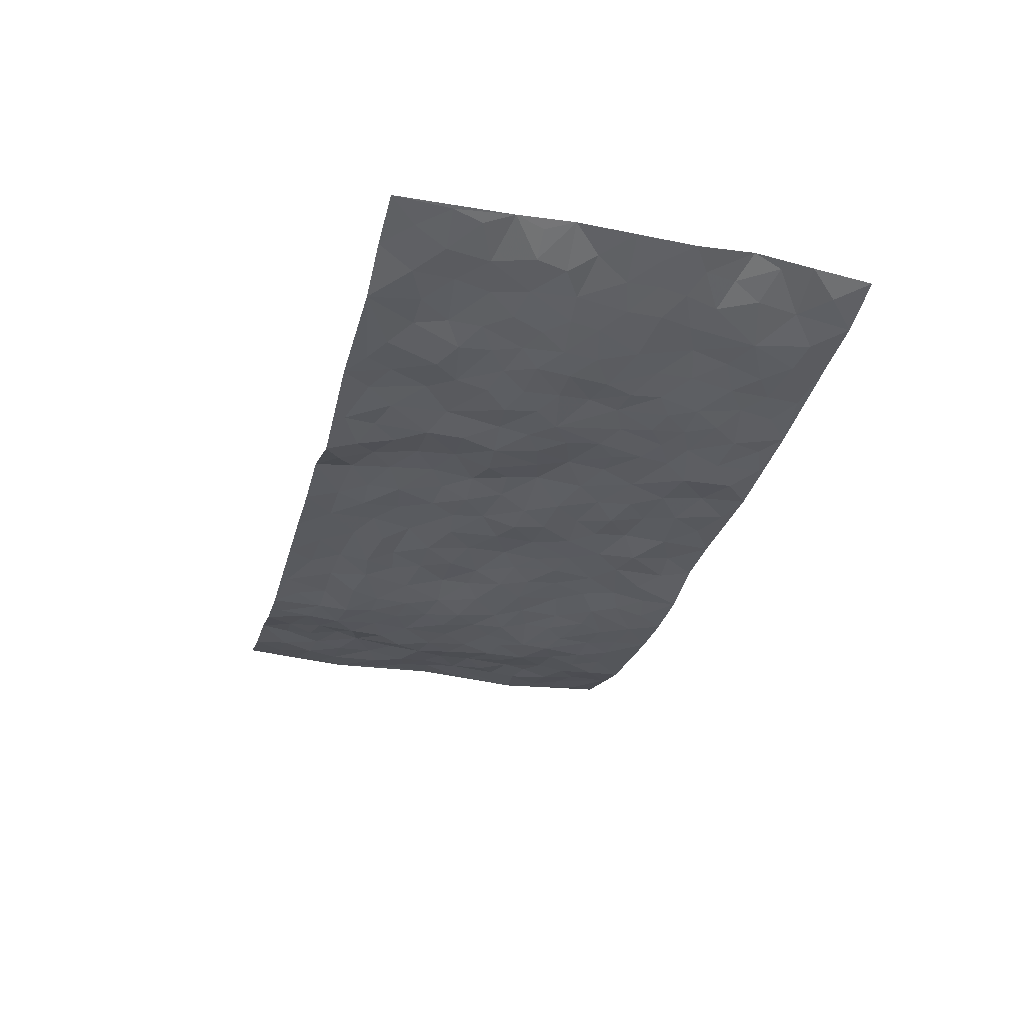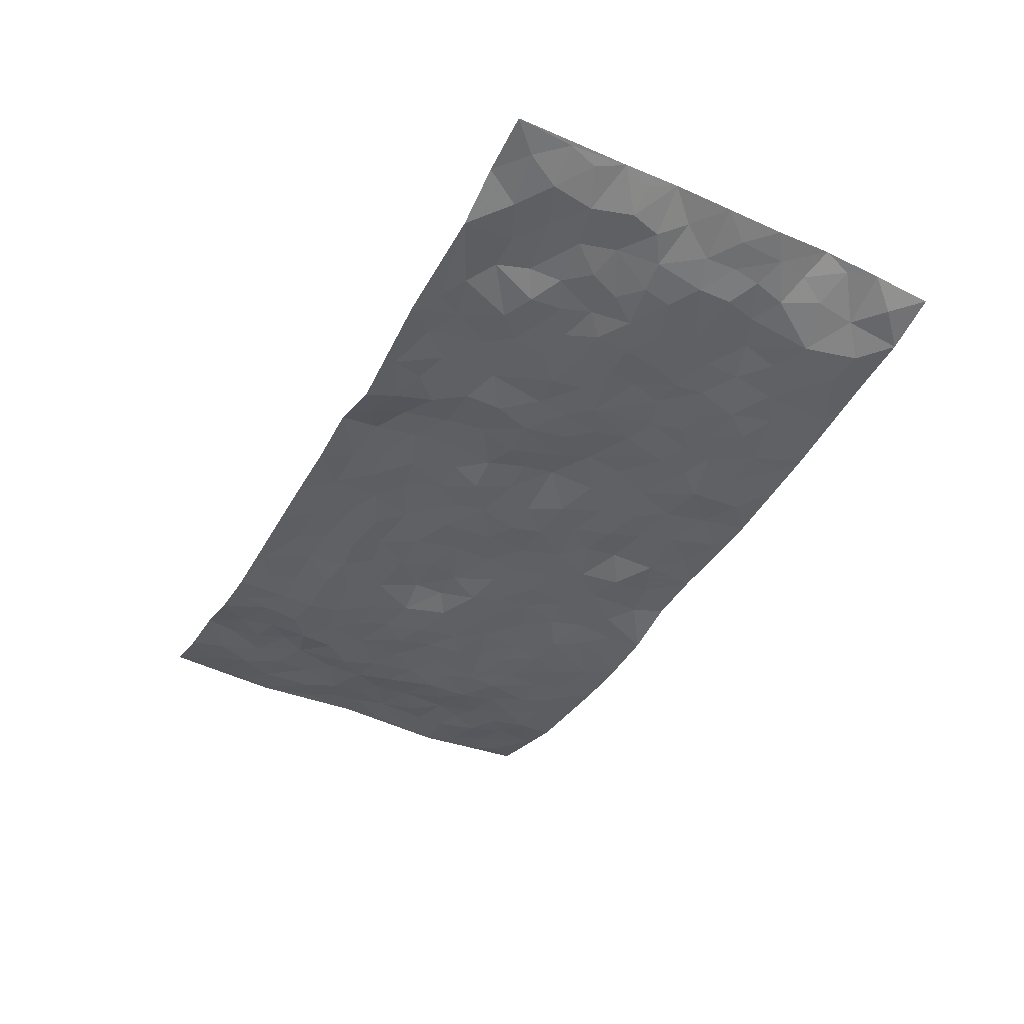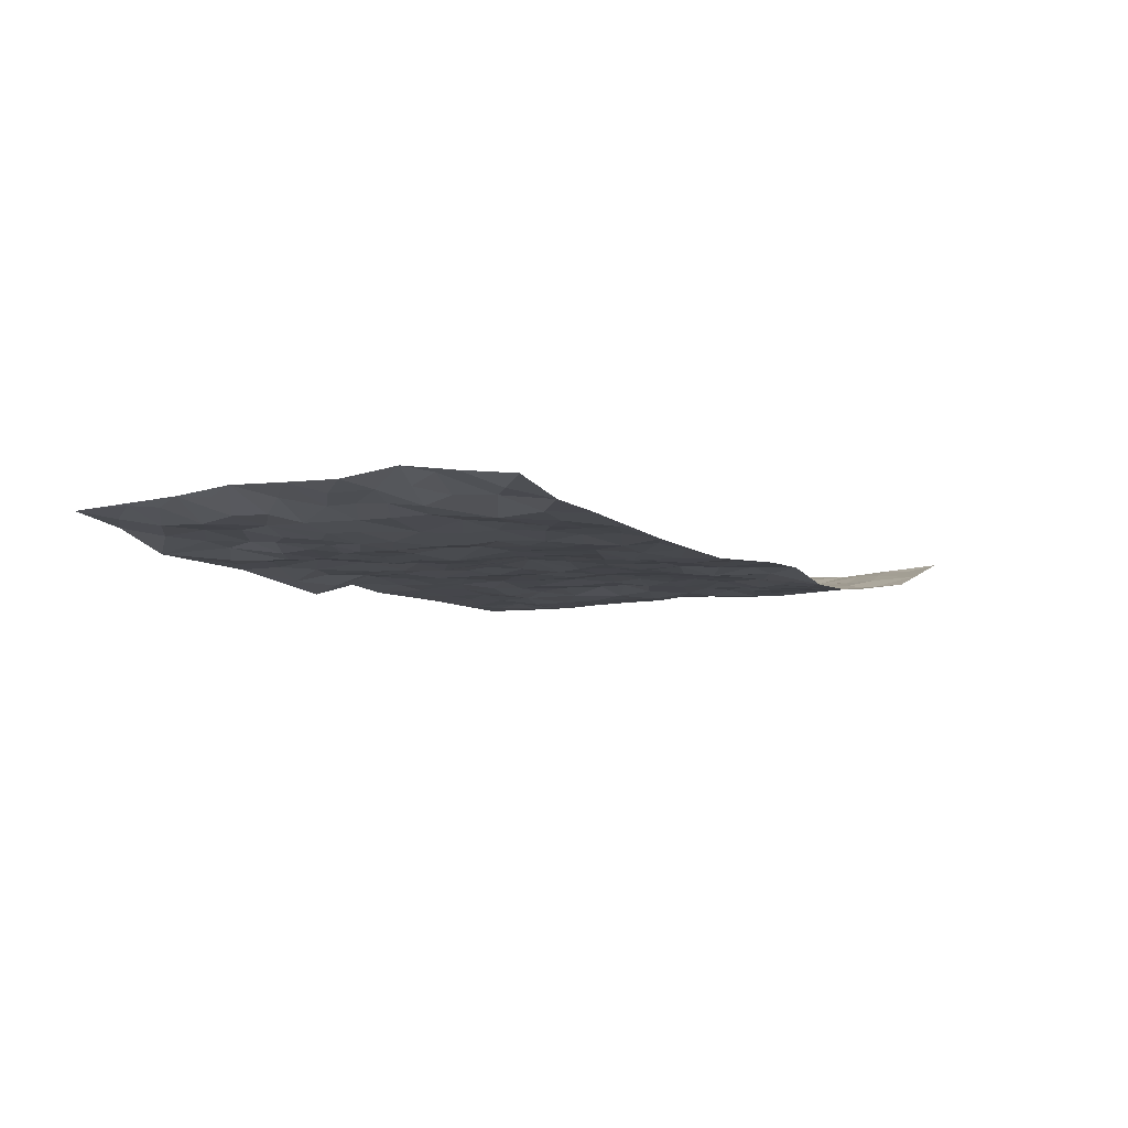
<metadata>
{"format":"obj","ext":"obj","renderer":"f3d","projection":"perspective","resolution":1024,"background":"white","views":[{"elev":-32.5,"azim":-104.9,"up":"+Z"},{"elev":-43.3,"azim":-117.8,"up":"+Z"},{"elev":-6.3,"azim":-59.3,"up":"+Z"}]}
</metadata>
<code>
v -0.9801 0.003569 0.04175
v -0.9769 0.9987 0.04977
v 0.9727 0.002799 0.07463
v 0.9717 0.9982 0.06872
v -0.7976 0.3925 0.01565
v -0.9741 0.5009 0.06631
v -0.8571 0.358 0.03278
v 0.0007228 0.00243 -0.01141
v -0.971 0.2507 0.07627
v -0.9206 0.3381 0.04783
v -0.7377 0.002834 0.006423
v -0.9767 0.127 0.05744
v -0.7107 0.2927 0.01564
v -0.8609 0.003057 0.01353
v -0.8414 0.289 0.0249
v -0.4919 0.00167 -0.0148
v -0.9532 0.1886 0.06208
v -0.294 0.1676 -0.02622
v -0.7769 0.3223 0.01947
v -0.8625 0.1207 0.0293
v -0.9261 0.0661 0.02928
v -0.7994 0.06524 0.00406
v -0.675 0.1275 -0.003417
v -0.7272 0.07552 -0.002546
v -0.8732 0.2078 0.03413
v -0.9063 0.2706 0.05062
v -0.772 0.1782 0.003783
v -0.6937 0.2097 0.007544
v -0.8622 0.4883 0.03602
v -0.9762 0.3756 0.06204
v -0.7372 0.9968 -0.009042
v -0.5378 0.2223 -0.01019
v 0.2612 0.158 -0.01506
v -0.9743 0.7498 0.05983
v -0.367 0.3928 -0.01188
v -0.7827 0.7529 0.01876
v -0.7994 0.8313 0.0223
v -0.5821 0.442 -0.01087
v -0.6018 0.6057 -0.01406
v -0.4903 0.9979 -0.01704
v -0.9521 0.6874 0.05581
v -0.6632 0.5622 -0.007991
v -0.3911 0.752 -0.00602
v -0.5102 0.2798 -0.01248
v -0.4606 0.2251 -0.01337
v -0.4967 0.1621 -0.01544
v -0.4487 0.6357 -0.02076
v -0.3665 0.5588 -0.01721
v 0.1672 0.474 0.003188
v -0.3341 0.2208 -0.01395
v -0.2096 0.6097 -0.01314
v -0.3753 0.6278 -0.01336
v -0.3032 0.0579 -0.02849
v -0.6284 0.7103 -0.005237
v -0.3958 0.1941 -0.014
v -0.8717 0.6175 0.02921
v -0.03727 0.3478 -0.008017
v 0.05845 0.3396 -0.008686
v 0.2996 0.4518 -0.01205
v -0.09494 0.5507 -0.00315
v -0.1652 0.5551 -0.0007076
v 0.09282 0.6302 -0.007557
v -0.6331 0.3461 0.001997
v -0.75 0.5737 0.004754
v -0.9491 0.8103 0.04634
v -0.561 0.1292 -0.0053
v -0.3687 0.01229 -0.02058
v -0.7957 0.466 0.01677
v -0.6186 0.1724 -0.002169
v -0.6164 0.01872 -0.004732
v -0.2455 0.002185 -0.0264
v -0.6174 0.08858 -0.002655
v -0.5482 0.05327 -0.007225
v -0.4326 0.03729 -0.01433
v -0.4525 0.1039 -0.01738
v -0.8921 0.6855 0.02836
v -0.9681 0.8742 0.05193
v -0.7379 0.5088 0.004069
v -0.001738 0.9971 -0.02592
v -0.8032 0.6752 0.01988
v -0.5624 0.3149 -0.006837
v -0.5128 0.461 -0.004734
v 0.006958 0.5706 -0.004763
v -0.04888 0.4824 -0.009497
v 0.004139 0.4194 -0.0126
v -0.1241 0.1283 -0.01716
v -0.5702 0.6696 -0.009326
v -0.9104 0.5628 0.05139
v -0.7335 0.6912 0.005318
v -0.4493 0.2969 -0.0134
v -0.6314 0.2673 0.003899
v -0.502 0.6878 -0.01495
v -0.1727 0.4841 0.006323
v -0.2627 0.4355 1.529e-05
v -0.6482 0.6488 -0.002247
v -0.009854 0.1172 -0.01559
v -0.4154 0.5094 -0.01958
v -0.3434 0.288 -0.01362
v -0.2401 0.5027 -0.005308
v -0.18 0.3814 -0.00493
v -0.9712 0.6258 0.07158
v -0.7066 0.6227 -0.000327
v -0.8137 0.5794 0.01734
v -0.3634 0.1104 -0.02116
v -0.5222 0.5327 -0.01368
v -0.6835 0.4059 0.002994
v -0.1293 0.3236 -0.009068
v -0.1489 0.2492 -0.01456
v -0.5186 0.6111 -0.0156
v 0.1092 0.729 -0.002565
v -0.002339 0.2147 -0.007484
v -0.07189 0.273 -0.01768
v 0.005741 0.2882 -0.01061
v -0.4293 0.3635 -0.009109
v -0.1966 0.1837 -0.01671
v -0.6554 0.4875 -0.007367
v -0.5568 0.3809 -0.009359
v -0.4921 0.3913 -0.005426
v -0.307 0.5231 -0.01538
v -0.2587 0.3497 -0.003822
v -0.3549 0.4664 -0.01461
v -0.2263 0.2707 -0.01118
v -0.09039 0.411 -0.01119
v -0.596 0.5311 -0.01506
v -0.09145 0.1982 -0.01081
v -0.2145 0.09336 -0.01233
v -0.3993 0.258 -0.01268
v -0.925 0.4381 0.04878
v -0.8656 0.4209 0.03604
v 0.0932 0.4227 -0.002974
v 0.2098 0.2384 -0.01203
v 0.08392 0.5166 -0.006729
v 0.02053 0.4878 -0.01502
v 0.1677 0.3932 -0.003285
v 0.7901 0.4972 0.02728
v 0.222 0.4341 -0.002725
v 0.2683 0.314 -0.004962
v 0.1619 0.5678 -0.001446
v 0.1223 0.998 -0.02591
v -0.2924 0.6184 -0.02065
v 0.4261 0.8801 -0.02366
v 0.4916 0.9986 -0.03333
v -0.2159 0.7795 -0.0003709
v -0.05936 0.8637 -0.006009
v -0.3217 0.3483 -0.01041
v -0.4596 0.5652 -0.01854
v -0.07382 0.05325 -0.0126
v -0.1582 0.02257 -0.01932
v 0.1245 0.003171 -0.01074
v 0.01267 0.8596 -0.01205
v -0.01658 0.6991 -0.00363
v 0.4235 0.1972 -0.02404
v 0.3437 0.2899 -0.005606
v 0.5942 0.5267 -0.01109
v 0.5277 0.5472 -0.02147
v 0.4568 0.1351 -0.02387
v 0.525 0.2277 -0.01943
v 0.4169 0.3619 -0.01121
v 0.02295 0.6401 -0.003395
v -0.05943 0.6268 -0.008478
v -0.1472 0.7286 0.003875
v -0.08653 0.6921 0.001568
v -0.06101 0.7904 -0.007918
v -0.1365 0.6319 0.001742
v 0.02061 0.7745 -0.002811
v 0.2452 0.998 -0.02719
v -0.02001 0.9262 -0.01308
v -0.2701 0.8435 -0.01704
v -0.2014 0.8787 -0.009834
v -0.3169 0.7787 -0.01665
v -0.2447 0.9916 -0.04967
v -0.2292 0.6944 -0.002188
v -0.3184 0.6985 -0.01849
v -0.1414 0.8287 -0.003189
v -0.1258 0.9973 -0.01392
v 0.2189 0.7465 -0.01013
v 0.1748 0.6674 -0.01054
v 0.3297 0.5956 -0.003447
v 0.2634 0.5233 -0.002809
v 0.2678 0.6663 -0.008184
v 0.4257 0.7446 -0.02689
v 0.3572 0.6835 -0.0181
v 0.2873 0.7339 -0.01268
v 0.06783 0.9287 -0.01764
v 0.07858 0.8229 -0.007551
v 0.1453 0.8577 -0.01241
v 0.251 0.8731 -0.01632
v 0.3227 0.7937 -0.02215
v 0.2341 0.5957 -0.00964
v -0.8824 0.8674 0.02379
v -0.6815 0.8166 0.01098
v -0.8699 0.7746 0.02206
v -0.8547 0.998 0.03044
v -0.9205 0.9399 0.03646
v -0.8109 0.9206 0.01472
v -0.7335 0.8852 0.01104
v -0.6072 0.9286 -0.01227
v -0.6623 0.8862 0.005175
v -0.6884 0.7458 0.004147
v -0.562 0.8137 -0.01428
v -0.624 0.7811 -0.00911
v -0.5125 0.9005 -0.007131
v -0.3927 0.8764 -0.01397
v -0.5466 0.9597 -0.01275
v -0.4663 0.8149 -0.003109
v -0.4434 0.9356 -0.01059
v -0.3458 0.9692 -0.03088
v -0.5132 0.7598 -0.009591
v -0.321 0.8991 -0.01727
v -0.2594 0.9254 -0.0344
v 0.1564 0.7846 -0.01313
v 0.2551 0.8042 -0.02116
v 0.1883 0.9328 -0.0205
v 0.3941 0.8124 -0.03092
v 0.3383 0.8809 -0.02224
v 0.3826 0.9825 -0.02965
v 0.2894 0.9377 -0.0213
v 0.4432 0.9481 -0.03007
v 0.3831 0.4938 -0.01554
v 0.3287 0.529 -0.003328
v 0.486 0.6044 -0.02037
v 0.4338 0.6648 -0.02501
v 0.4078 0.5883 -0.01898
v 0.3543 0.1914 -0.02404
v 0.4845 0.335 -0.0118
v 0.4619 0.5226 -0.02509
v 0.3494 0.3883 -0.01261
v -0.1263 0.9139 -0.004218
v -0.1841 0.9539 -0.02833
v 0.3215 0.1341 -0.02366
v 0.6132 0.01435 -0.009659
v 0.2027 0.3339 -0.008351
v 0.2734 0.3853 -0.008854
v 0.5864 0.2478 -0.02105
v 0.7312 0.9978 0.02114
v 0.9765 0.2517 0.05778
v 0.494 0.8122 -0.03312
v 0.7201 0.4875 0.004963
v 0.4903 0.7471 -0.02763
v 0.9734 0.5011 0.06904
v 0.6724 0.2941 -0.011
v 0.5122 0.4683 -0.01776
v 0.7778 0.3113 0.01834
v 0.5644 0.4158 -0.0143
v 0.4906 0.001155 -0.025
v 0.09068 0.2523 -0.01339
v 0.5062 0.07661 -0.02039
v 0.1356 0.3191 -0.007893
v 0.4188 0.2669 -0.01323
v 0.8731 0.2659 0.03395
v 0.6444 0.4621 -0.007834
v 0.5793 0.08199 -0.01497
v 0.4518 0.4262 -0.01672
v 0.6108 0.372 -0.0146
v 0.2882 0.2334 -0.01332
v 0.4808 0.272 -0.01753
v 0.2651 0.0794 -0.02439
v 0.3673 0.002716 -0.03576
v 0.245 0.003722 -0.03558
v 0.2019 0.1158 -0.02311
v 0.06828 0.1702 -0.02399
v 0.1455 0.1903 -0.01646
v 0.6143 0.1475 -0.0132
v 0.776 0.4229 0.02184
v 0.7482 0.2215 0.01321
v 0.6524 0.08083 -0.005858
v 0.6728 0.385 -0.01138
v 0.7205 0.3395 -0.0003228
v 0.8833 0.3266 0.04476
v 0.7467 0.5678 0.009972
v 0.6936 0.146 -0.002226
v 0.7641 0.1506 0.01237
v 0.8395 0.368 0.03075
v 0.9391 0.3505 0.05575
v 0.8823 0.4391 0.04978
v 0.5853 0.3132 -0.01939
v 0.8195 0.1068 0.0282
v 0.3329 0.06427 -0.03015
v 0.412 0.0688 -0.02855
v 0.07231 0.07884 -0.009475
v 0.1438 0.07319 -0.01758
v 0.975 0.7498 0.0576
v 0.7339 0.07973 0.001672
v 0.6568 0.2161 -0.005886
v 0.9568 0.4257 0.06172
v 0.9029 0.5097 0.05291
v 0.8077 0.2509 0.02691
v 0.5343 0.1482 -0.01655
v 0.7358 0.001871 0.005947
v 0.5057 0.3943 -0.01958
v 0.9365 0.06473 0.05764
v 0.9745 0.1272 0.06652
v 0.8399 0.1811 0.02746
v 0.8959 0.1255 0.04767
v 0.8282 0.00982 0.03215
v 0.935 0.1894 0.05274
v 0.6686 0.5562 -0.002723
v 0.6954 0.6332 -0.006043
v 0.5879 0.6366 -0.01287
v 0.8238 0.6914 0.03471
v 0.6347 0.7719 -0.01526
v 0.9529 0.6255 0.05994
v 0.7655 0.6415 0.02508
v 0.8535 0.5954 0.03575
v 0.7322 0.7439 0.01799
v 0.8444 0.5308 0.03615
v 0.9126 0.5746 0.05275
v 0.8901 0.6596 0.04131
v 0.6432 0.6928 -0.01247
v 0.5683 0.7244 -0.01969
v 0.5121 0.675 -0.02217
v 0.8531 0.8522 0.02674
v 0.7126 0.8709 0.005519
v 0.8114 0.7764 0.02357
v 0.8958 0.7779 0.03915
v 0.78 0.8439 0.01915
v 0.9706 0.874 0.06225
v 0.6931 0.8025 0.01011
v 0.9511 0.8114 0.05233
v 0.7401 0.9309 0.01899
v 0.8532 0.9984 0.03497
v 0.6139 0.9987 -0.01669
v 0.8197 0.9258 0.02414
v 0.9041 0.9279 0.04463
v 0.6621 0.9345 -0.002203
v 0.5598 0.9018 -0.02738
v 0.4943 0.8815 -0.03081
v 0.5529 0.9701 -0.02587
v 0.5729 0.8222 -0.02579
v 0.6377 0.8608 -0.009111
f 29 6 128
f 12 21 20
f 26 10 9
f 55 45 46
f 27 19 15
f 26 9 17
f 101 6 88
f 12 1 21
f 7 15 19
f 125 86 96
f 84 123 85
f 129 29 128
f 25 27 15
f 12 20 17
f 73 75 66
f 22 14 11
f 26 17 25
f 9 12 17
f 25 15 26
f 5 129 7
f 52 146 48
f 55 18 50
f 7 19 5
f 20 27 25
f 124 82 105
f 41 76 34
f 20 14 22
f 14 20 21
f 14 21 1
f 24 22 11
f 24 27 22
f 72 66 69
f 69 32 91
f 70 24 11
f 24 23 27
f 17 20 25
f 27 20 22
f 10 15 7
f 10 26 15
f 23 28 27
f 27 13 19
f 28 23 69
f 13 27 28
f 119 121 94
f 10 7 129
f 6 30 128
f 9 10 30
f 36 192 80
f 80 102 89
f 118 81 44
f 64 103 78
f 115 126 86
f 45 32 46
f 91 63 13
f 129 68 29
f 95 87 54
f 95 54 199
f 202 40 204
f 82 97 105
f 29 88 6
f 18 55 104
f 148 126 71
f 38 82 124
f 50 18 122
f 117 82 38
f 5 19 106
f 82 117 118
f 80 64 102
f 127 45 55
f 194 77 190
f 98 35 114
f 39 124 105
f 127 50 98
f 106 19 13
f 66 75 46
f 39 95 42
f 63 117 38
f 95 89 102
f 101 56 76
f 51 140 99
f 18 53 126
f 62 83 132
f 45 127 90
f 112 113 57
f 103 29 68
f 130 85 58
f 109 39 105
f 35 94 121
f 113 246 58
f 151 165 163
f 120 100 94
f 114 127 98
f 192 190 65
f 95 39 87
f 36 191 37
f 67 104 74
f 56 101 88
f 13 63 106
f 192 34 76
f 268 241 243
f 108 115 125
f 93 84 60
f 133 84 85
f 156 288 157
f 101 76 41
f 80 103 64
f 105 97 146
f 99 61 51
f 92 109 47
f 125 96 111
f 158 227 153
f 75 104 55
f 69 66 32
f 81 91 32
f 106 78 68
f 42 64 78
f 77 34 65
f 24 70 72
f 75 73 16
f 16 71 67
f 2 34 77
f 13 28 91
f 103 56 88
f 56 80 76
f 72 69 23
f 11 16 70
f 16 73 70
f 16 67 74
f 115 18 126
f 24 72 23
f 73 72 70
f 16 74 75
f 72 73 66
f 32 45 44
f 84 83 60
f 66 46 32
f 78 106 116
f 117 63 81
f 67 53 104
f 103 68 78
f 69 91 28
f 36 80 89
f 106 38 116
f 106 68 5
f 81 118 117
f 62 132 138
f 32 44 81
f 53 67 71
f 57 58 85
f 123 100 107
f 93 60 61
f 33 230 224
f 8 96 147
f 132 133 130
f 140 48 119
f 93 100 123
f 122 98 50
f 164 60 160
f 53 71 126
f 125 112 108
f 193 194 195
f 75 55 46
f 63 91 81
f 56 103 80
f 196 198 31
f 18 104 53
f 121 48 97
f 38 106 63
f 118 97 82
f 97 35 121
f 51 172 140
f 130 134 49
f 87 39 109
f 288 252 263
f 97 114 35
f 47 43 92
f 57 113 58
f 248 130 58
f 34 101 41
f 114 90 127
f 116 124 42
f 145 94 35
f 118 114 97
f 167 79 175
f 98 145 35
f 85 123 57
f 43 47 52
f 199 36 89
f 42 78 116
f 159 83 62
f 88 29 103
f 74 104 75
f 118 44 90
f 173 140 172
f 42 95 102
f 190 192 37
f 65 190 77
f 89 95 199
f 125 111 112
f 92 87 109
f 18 115 122
f 177 180 176
f 112 57 107
f 109 105 146
f 93 94 100
f 285 286 275
f 96 86 147
f 137 232 131
f 57 123 107
f 87 92 208
f 49 134 136
f 132 130 49
f 161 164 162
f 50 127 55
f 122 108 107
f 122 107 100
f 48 140 52
f 118 90 114
f 99 119 94
f 123 84 93
f 36 37 192
f 48 121 119
f 120 122 100
f 39 42 124
f 38 124 116
f 248 58 246
f 44 45 90
f 98 122 120
f 146 52 47
f 94 93 99
f 168 209 170
f 212 183 188
f 202 197 200
f 42 102 64
f 107 108 112
f 99 93 61
f 8 280 96
f 112 111 113
f 125 115 86
f 115 108 122
f 128 30 10
f 5 68 129
f 10 129 128
f 132 49 138
f 83 84 133
f 130 133 85
f 83 133 132
f 248 134 130
f 156 152 224
f 151 110 165
f 212 186 211
f 153 224 249
f 254 251 244
f 246 261 262
f 225 158 249
f 49 136 179
f 185 184 150
f 214 188 181
f 181 188 182
f 161 163 174
f 143 170 172
f 110 211 185
f 184 79 167
f 174 228 169
f 62 110 159
f 163 150 144
f 210 169 229
f 170 143 168
f 176 211 110
f 98 120 145
f 94 145 120
f 48 146 97
f 109 146 47
f 148 86 126
f 147 86 148
f 71 8 148
f 8 147 148
f 244 276 254
f 232 136 134
f 174 143 161
f 60 83 160
f 163 162 151
f 159 160 83
f 261 281 262
f 259 281 149
f 219 220 59
f 246 113 111
f 33 255 131
f 157 256 152
f 137 255 153
f 230 278 279
f 262 260 33
f 154 155 242
f 131 255 137
f 248 131 232
f 281 280 149
f 259 258 278
f 220 179 59
f 159 151 160
f 162 160 151
f 164 61 60
f 228 174 144
f 144 174 163
f 159 110 151
f 161 172 164
f 186 184 185
f 161 162 163
f 61 164 51
f 160 162 164
f 187 217 213
f 150 163 165
f 205 202 200
f 79 184 139
f 170 43 173
f 174 169 143
f 161 143 172
f 167 144 150
f 176 180 183
f 172 170 173
f 223 226 221
f 185 150 165
f 99 140 119
f 207 206 203
f 172 51 164
f 43 52 173
f 173 52 140
f 167 175 228
f 228 229 169
f 210 168 169
f 177 110 62
f 189 138 179
f 62 138 177
f 136 232 233
f 181 182 222
f 150 184 167
f 178 180 189
f 49 179 138
f 177 138 189
f 180 178 182
f 178 179 220
f 307 308 304
f 222 223 221
f 215 187 188
f 176 183 212
f 187 213 186
f 214 215 188
f 185 211 186
f 237 181 239
f 182 188 183
f 110 185 165
f 216 215 141
f 211 176 212
f 182 183 180
f 176 110 177
f 213 184 186
f 178 189 179
f 177 189 180
f 195 190 37
f 197 198 200
f 195 194 190
f 34 192 65
f 80 192 76
f 37 196 195
f 194 2 77
f 193 2 194
f 196 37 191
f 31 193 195
f 198 196 191
f 31 195 196
f 199 201 191
f 197 204 31
f 198 191 201
f 31 198 197
f 201 199 54
f 36 199 191
f 54 208 201
f 208 43 205
f 208 54 87
f 198 201 200
f 206 205 203
f 43 170 203
f 210 207 209
f 40 202 206
f 31 204 40
f 197 202 204
f 208 205 200
f 43 203 205
f 205 206 202
f 203 209 207
f 171 40 207
f 40 206 207
f 208 200 201
f 43 208 92
f 170 209 203
f 168 143 169
f 207 210 171
f 168 210 209
f 188 187 212
f 212 187 186
f 166 139 213
f 184 213 139
f 237 214 181
f 215 214 141
f 216 141 218
f 213 217 166
f 142 166 216
f 217 216 166
f 187 215 217
f 216 217 215
f 237 141 214
f 142 216 218
f 223 222 182
f 179 136 59
f 223 220 219
f 267 238 251
f 237 327 141
f 223 182 178
f 158 290 253
f 220 223 178
f 59 233 227
f 233 59 136
f 248 246 131
f 153 249 158
f 251 254 267
f 223 219 226
f 111 261 246
f 297 251 238
f 276 256 157
f 167 228 144
f 229 228 175
f 175 171 229
f 229 171 210
f 260 257 33
f 265 271 272
f 266 289 283
f 269 243 250
f 249 224 152
f 266 283 271
f 227 233 137
f 253 227 158
f 325 313 320
f 135 264 275
f 310 329 239
f 270 298 297
f 249 256 225
f 275 273 269
f 311 222 221
f 155 154 299
f 234 276 157
f 310 311 299
f 222 239 181
f 221 226 155
f 266 263 252
f 242 290 244
f 264 273 275
f 273 264 243
f 242 244 154
f 276 290 225
f 288 234 157
f 240 282 302
f 275 286 306
f 225 290 158
f 234 263 284
f 241 254 276
f 233 232 137
f 137 153 227
f 264 135 238
f 244 251 154
f 260 259 257
f 227 253 219
f 33 224 255
f 154 297 299
f 240 302 307
f 297 154 251
f 264 268 243
f 253 226 219
f 271 284 263
f 277 294 293
f 290 242 253
f 241 234 284
f 59 227 219
f 242 155 226
f 252 245 231
f 157 152 156
f 257 230 33
f 152 256 249
f 278 230 257
f 262 33 131
f 224 153 255
f 259 278 257
f 134 248 232
f 230 279 224
f 96 261 111
f 261 96 280
f 280 281 261
f 246 262 131
f 252 247 245
f 268 267 241
f 283 277 272
f 288 247 252
f 275 274 285
f 295 291 294
f 267 268 264
f 263 234 288
f 309 310 299
f 290 276 244
f 283 272 271
f 267 254 241
f 265 243 241
f 236 240 285
f 297 238 270
f 303 305 298
f 241 276 234
f 221 155 299
f 272 277 293
f 250 243 287
f 286 285 240
f 284 271 265
f 271 263 266
f 295 3 291
f 225 256 276
f 241 284 265
f 289 266 231
f 3 292 291
f 321 235 323
f 293 294 296
f 279 278 258
f 245 279 258
f 279 156 224
f 260 281 259
f 280 8 149
f 262 281 260
f 231 266 252
f 267 264 238
f 306 304 270
f 283 289 295
f 243 269 273
f 236 269 250
f 294 292 296
f 274 236 285
f 269 274 275
f 250 287 293
f 245 289 231
f 236 274 269
f 156 279 247
f 242 226 253
f 247 279 245
f 243 265 287
f 288 156 247
f 265 272 293
f 296 292 236
f 293 287 265
f 295 294 277
f 277 283 295
f 236 250 296
f 289 3 295
f 292 294 291
f 293 296 250
f 300 304 308
f 325 320 235
f 329 330 326
f 270 304 303
f 270 303 298
f 309 305 301
f 135 306 270
f 299 297 298
f 298 309 299
f 238 135 270
f 300 314 305
f 303 300 305
f 304 306 307
f 300 303 304
f 282 319 315
f 322 325 235
f 275 306 135
f 307 306 286
f 240 307 286
f 308 307 302
f 302 282 308
f 308 282 315
f 305 309 298
f 310 309 301
f 310 301 329
f 310 239 311
f 222 311 239
f 299 311 221
f 319 312 315
f 312 323 316
f 301 305 318
f 305 314 316
f 300 308 315
f 316 314 312
f 312 314 315
f 315 314 300
f 323 312 324
f 316 313 318
f 282 4 317
f 330 313 325
f 4 321 324
f 235 320 323
f 282 317 319
f 312 319 317
f 326 325 322
f 316 320 313
f 316 318 305
f 142 218 327
f 327 218 141
f 316 323 320
f 324 312 317
f 4 324 317
f 321 323 324
f 318 313 330
f 328 326 322
f 326 327 329
f 329 327 237
f 326 328 327
f 322 142 328
f 327 328 142
f 329 237 239
f 301 318 330
f 326 330 325
f 330 329 301

</code>
